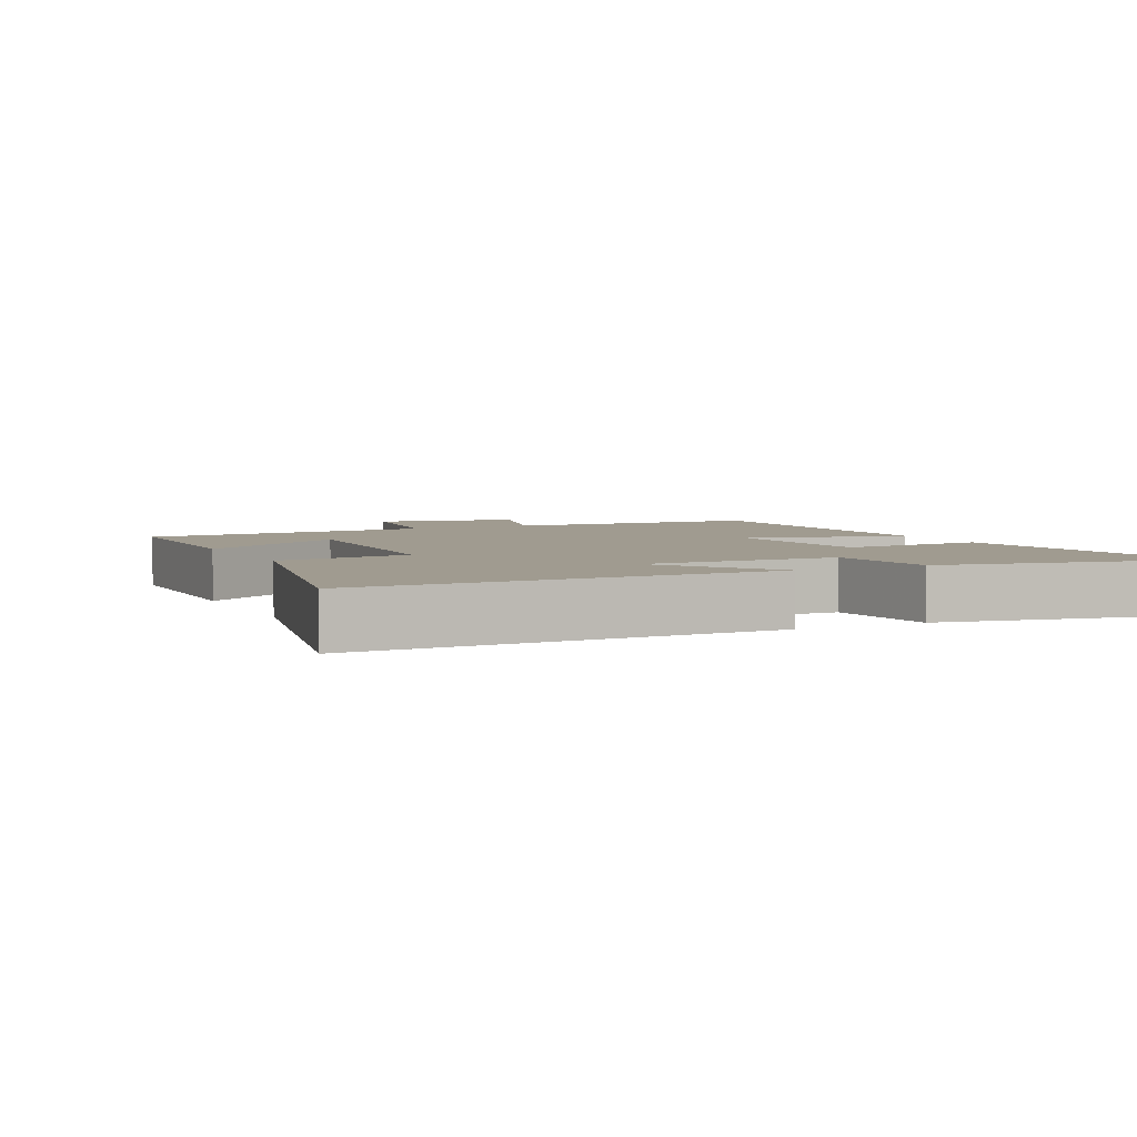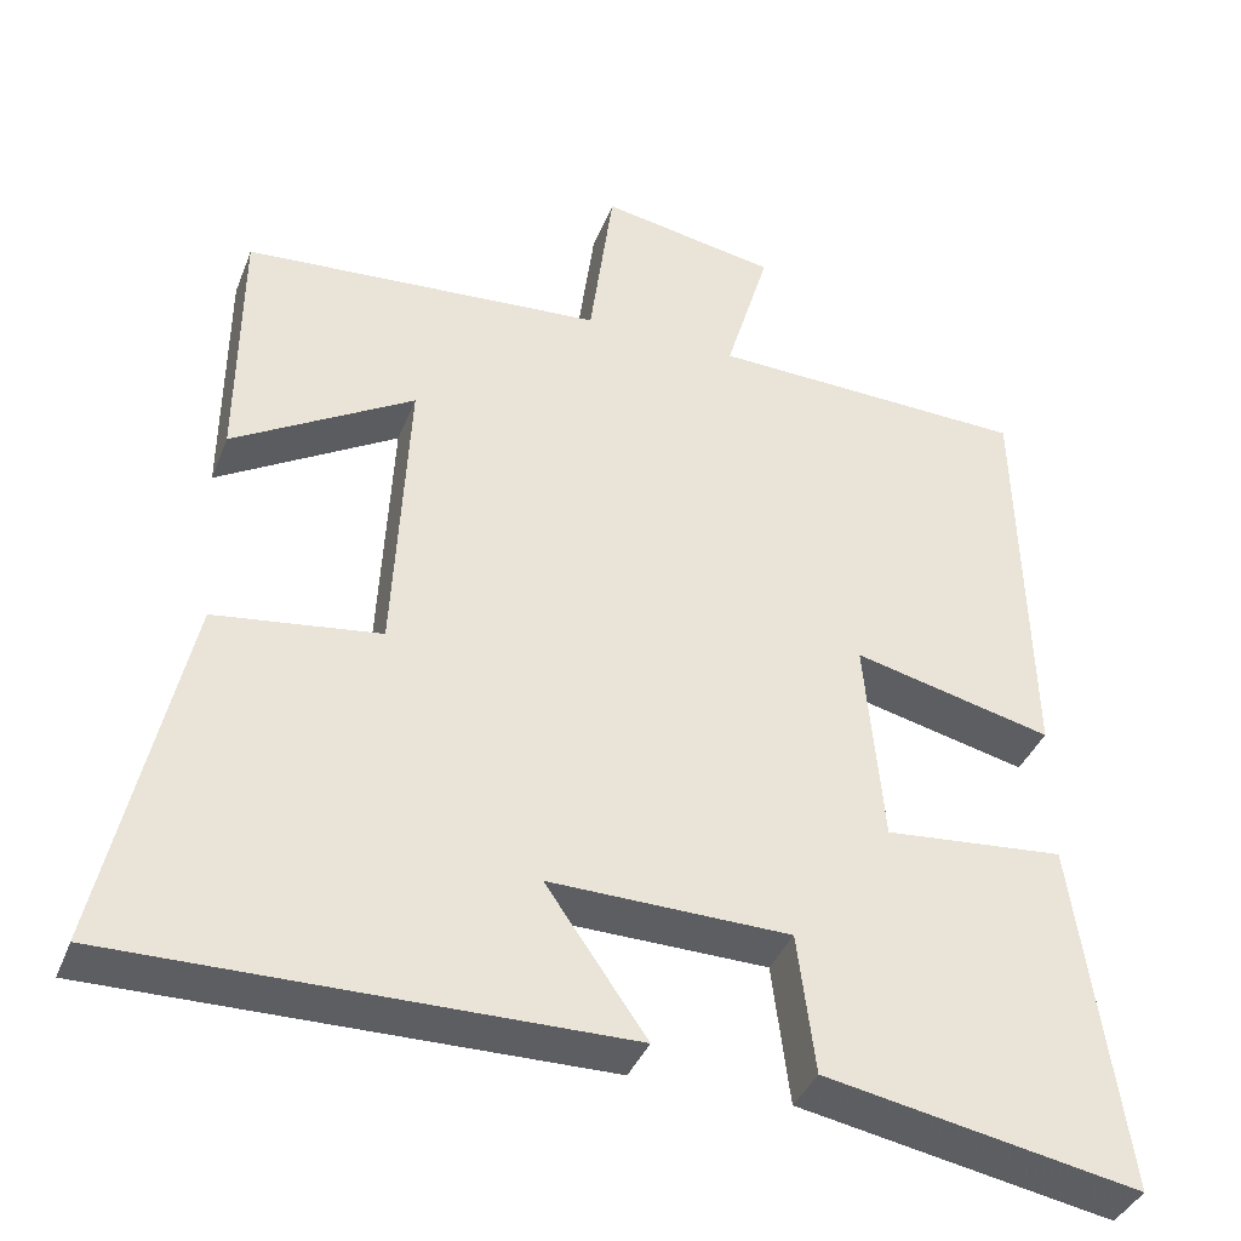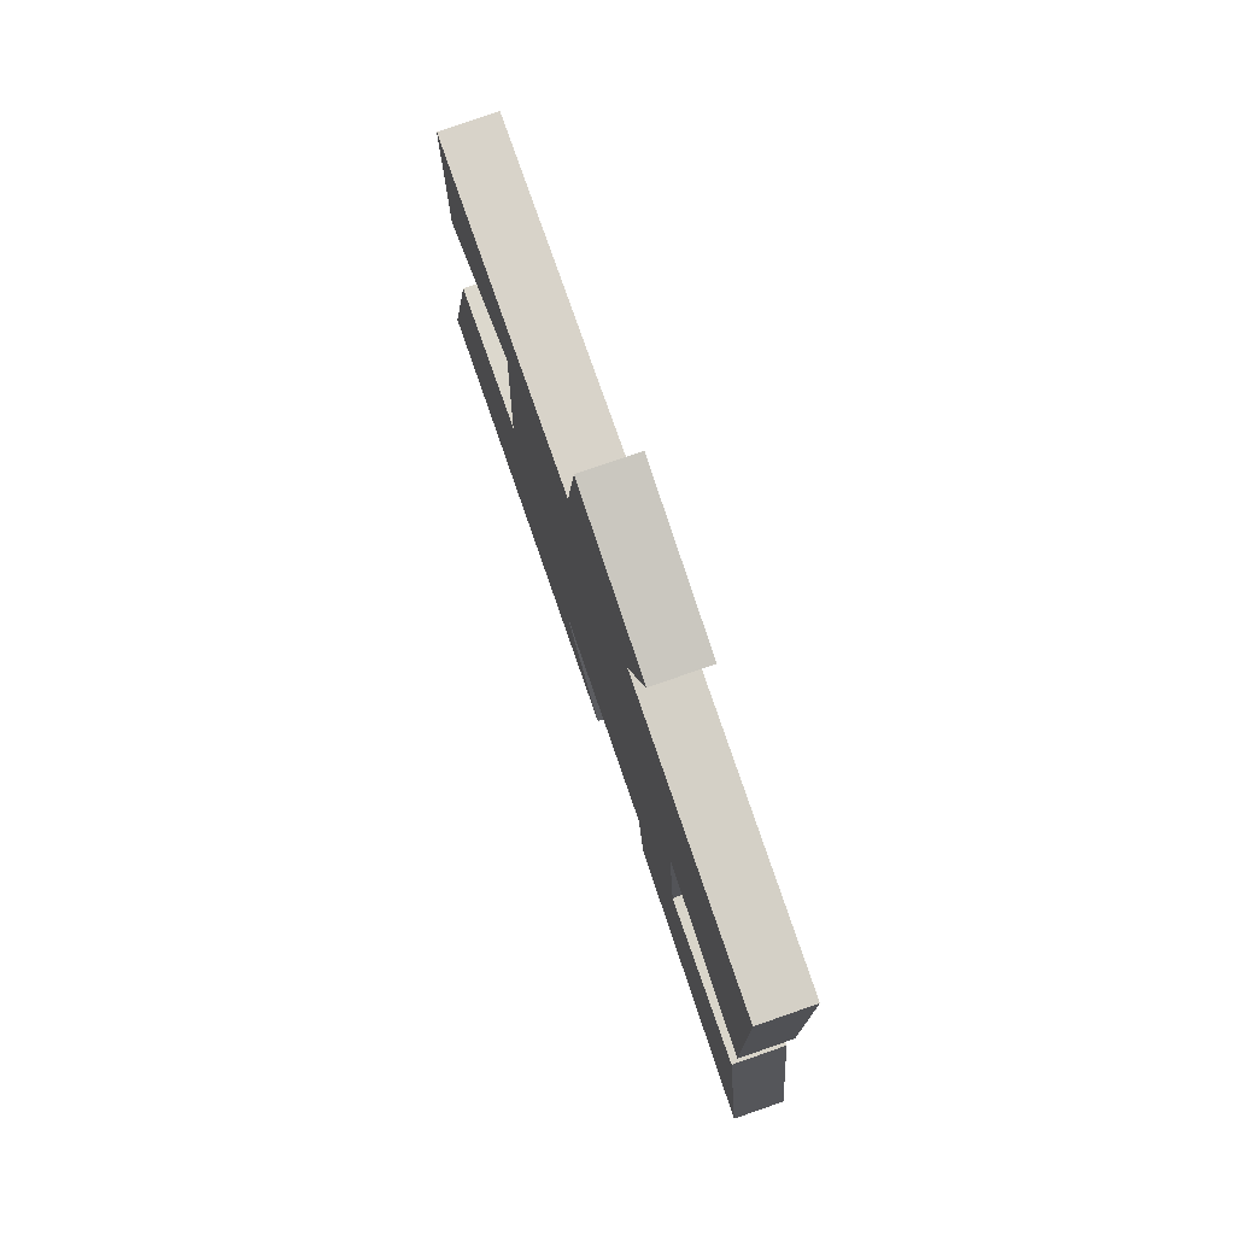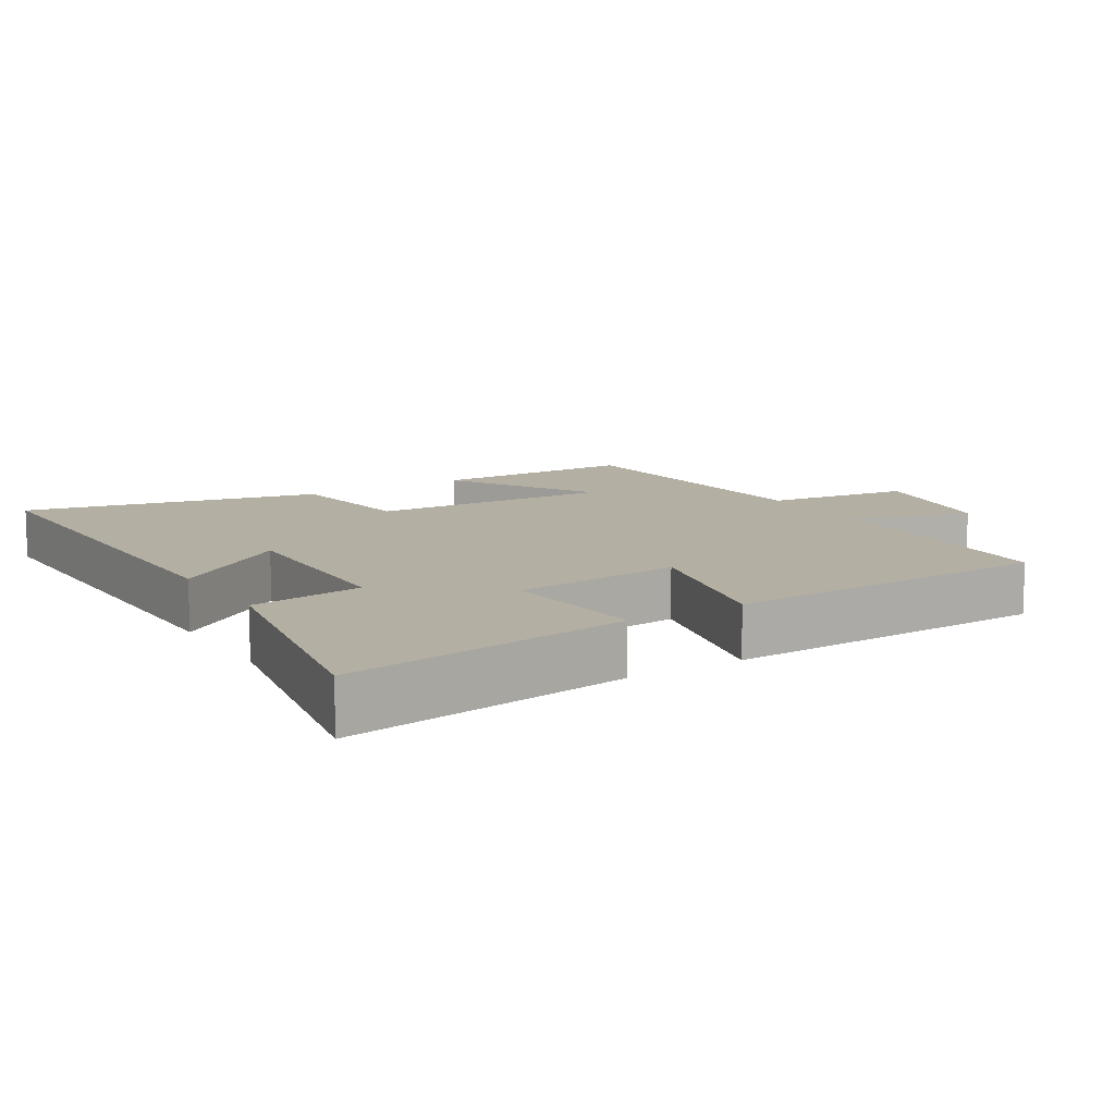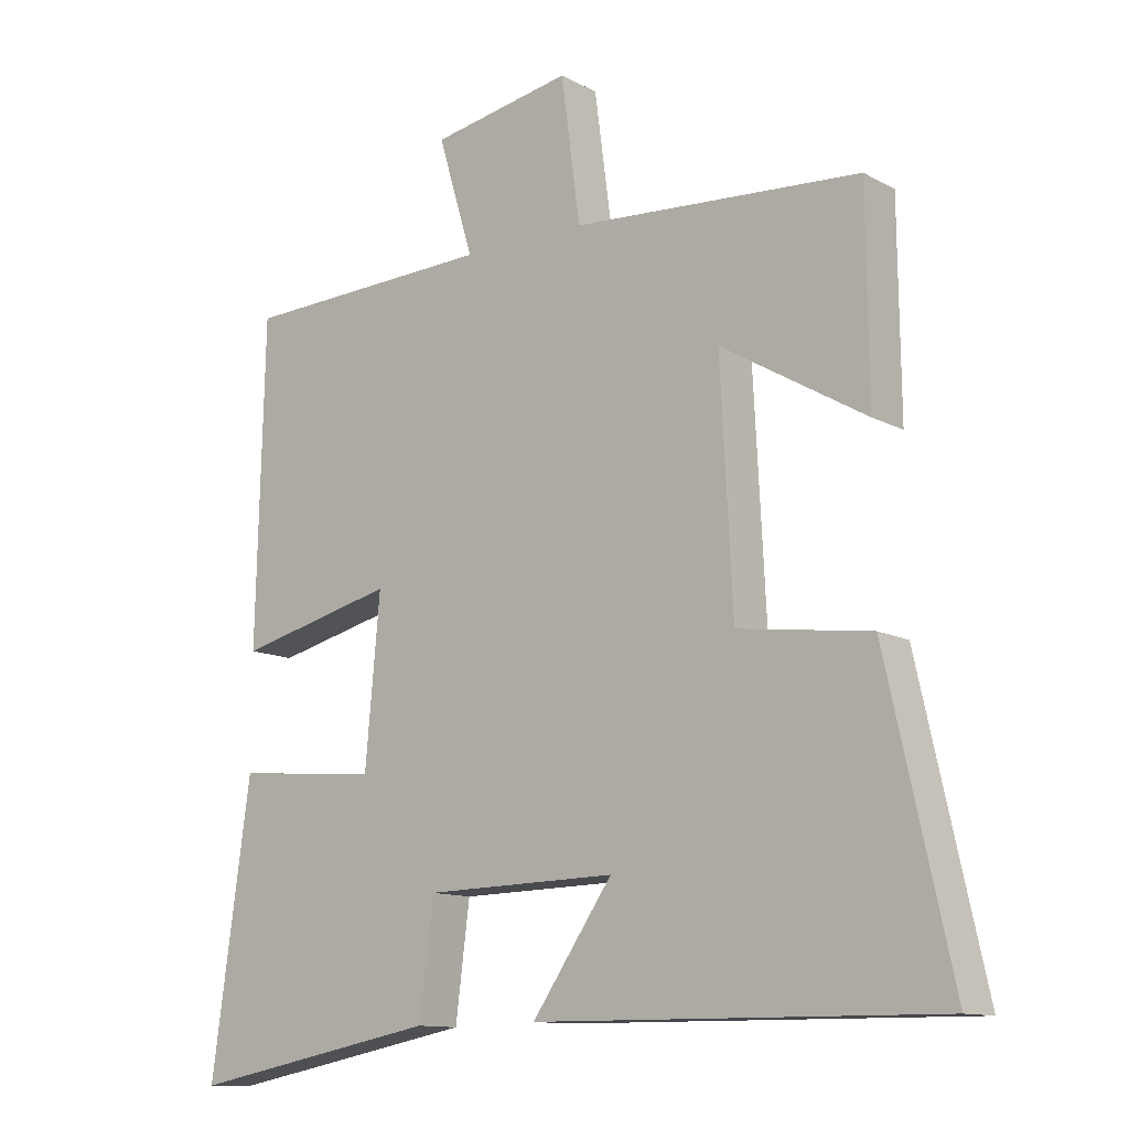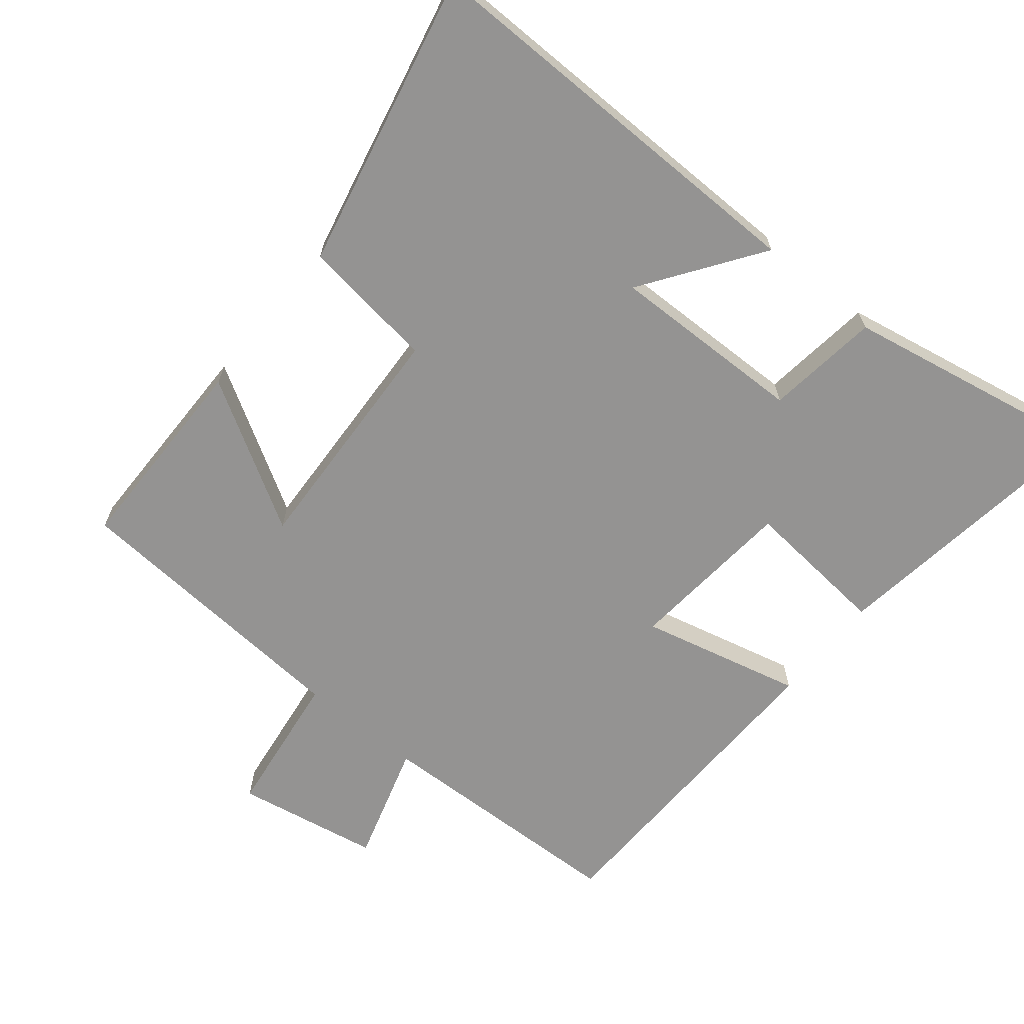
<metadata>
{"format":"obj","ext":"obj","renderer":"f3d","projection":"perspective","resolution":1024,"background":"white","views":[{"elev":4.2,"azim":154.1,"up":"+Y"},{"elev":-38.3,"azim":160.0,"up":"+Z"},{"elev":78.9,"azim":-109.1,"up":"+Z"},{"elev":11.2,"azim":-121.9,"up":"+Y"},{"elev":-12.1,"azim":38.8,"up":"+Z"},{"elev":-66.8,"azim":140.7,"up":"+Y"}]}
</metadata>
<code>
v 0.497 0.07 0.471
v 0.5 0.07 0.173
v 0.286 0.07 0.299
v 0.304 0.07 -0.051
v 0.5 0.07 -0.077
v 0.596 0.07 -0.506
v -0.001 0.07 -0.5
v 0.118 0.07 -0.329
v -0.166 0.07 -0.335
v -0.187 0.07 -0.5
v -0.558 0.07 -0.57
v -0.5 0.07 -0.155
v -0.287 0.07 -0.174
v -0.265 0.07 0.07
v -0.5 0.07 0.013
v -0.488 0.07 0.486
v -0.113 0.07 0.5
v -0.165 0.07 0.673
v 0.043 0.07 0.711
v 0.071 0.07 0.5
v 0.497 0 0.471
v 0.5 0 0.173
v 0.286 0 0.299
v 0.304 0 -0.051
v 0.5 0 -0.077
v 0.596 0 -0.506
v -0.001 0 -0.5
v 0.118 0 -0.329
v -0.166 0 -0.335
v -0.187 0 -0.5
v -0.558 0 -0.57
v -0.5 0 -0.155
v -0.287 0 -0.174
v -0.265 0 0.07
v -0.5 0 0.013
v -0.488 0 0.486
v -0.113 0 0.5
v -0.165 0 0.673
v 0.043 0 0.711
v 0.071 0 0.5
f 17 18 19 20
f 17 20 1
f 16 17 1
f 15 16 1
f 14 15 1
f 11 12 13
f 10 11 13
f 9 10 13
f 8 9 13 14
f 5 6 7 8
f 4 5 8
f 3 4 8 14
f 1 2 3
f 1 3 14
f 40 39 38 37
f 21 40 37
f 21 37 36
f 21 36 35
f 21 35 34
f 33 32 31
f 33 31 30
f 33 30 29
f 34 33 29 28
f 28 27 26 25
f 28 25 24
f 34 28 24 23
f 23 22 21
f 34 23 21
f 1 21 22 2
f 2 22 23 3
f 3 23 24 4
f 4 24 25 5
f 5 25 26 6
f 6 26 27 7
f 7 27 28 8
f 8 28 29 9
f 9 29 30 10
f 10 30 31 11
f 11 31 32 12
f 12 32 33 13
f 13 33 34 14
f 14 34 35 15
f 15 35 36 16
f 16 36 37 17
f 17 37 38 18
f 18 38 39 19
f 19 39 40 20
f 20 40 21 1

</code>
